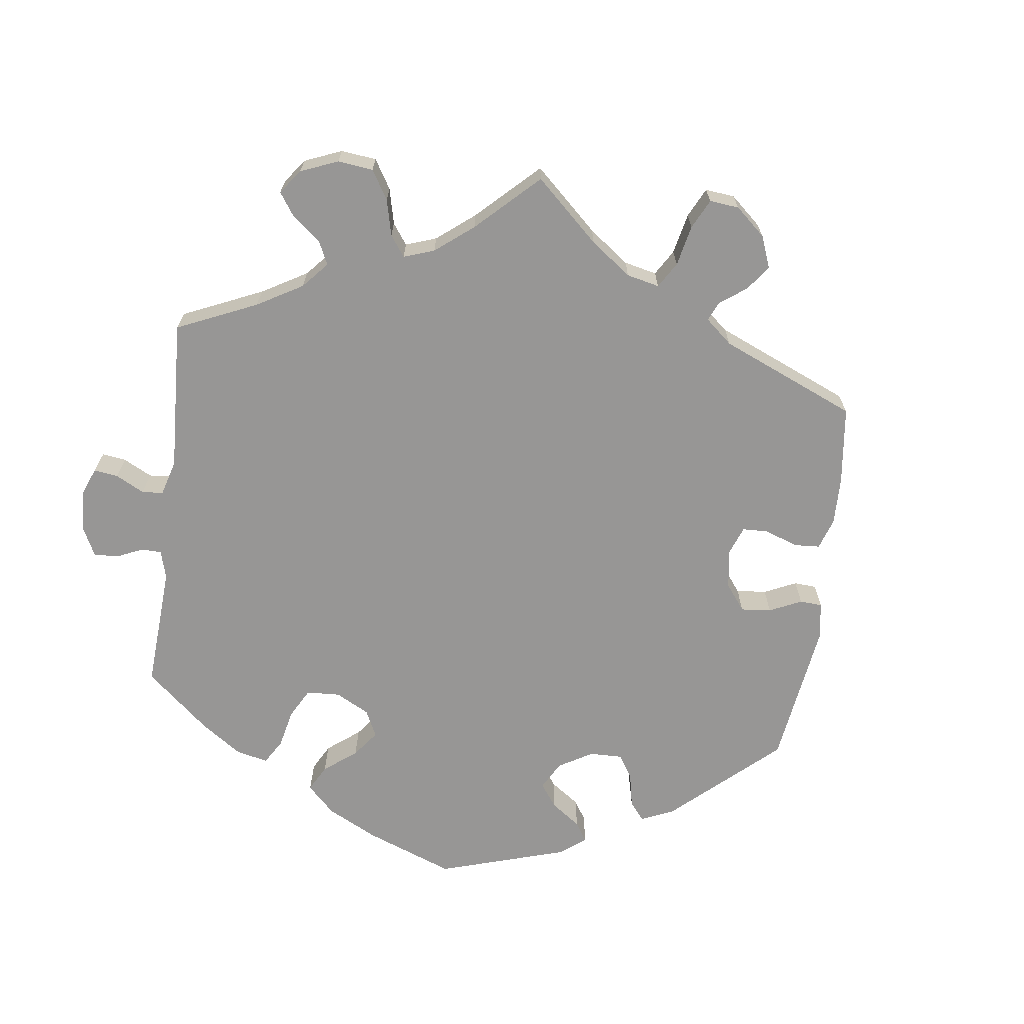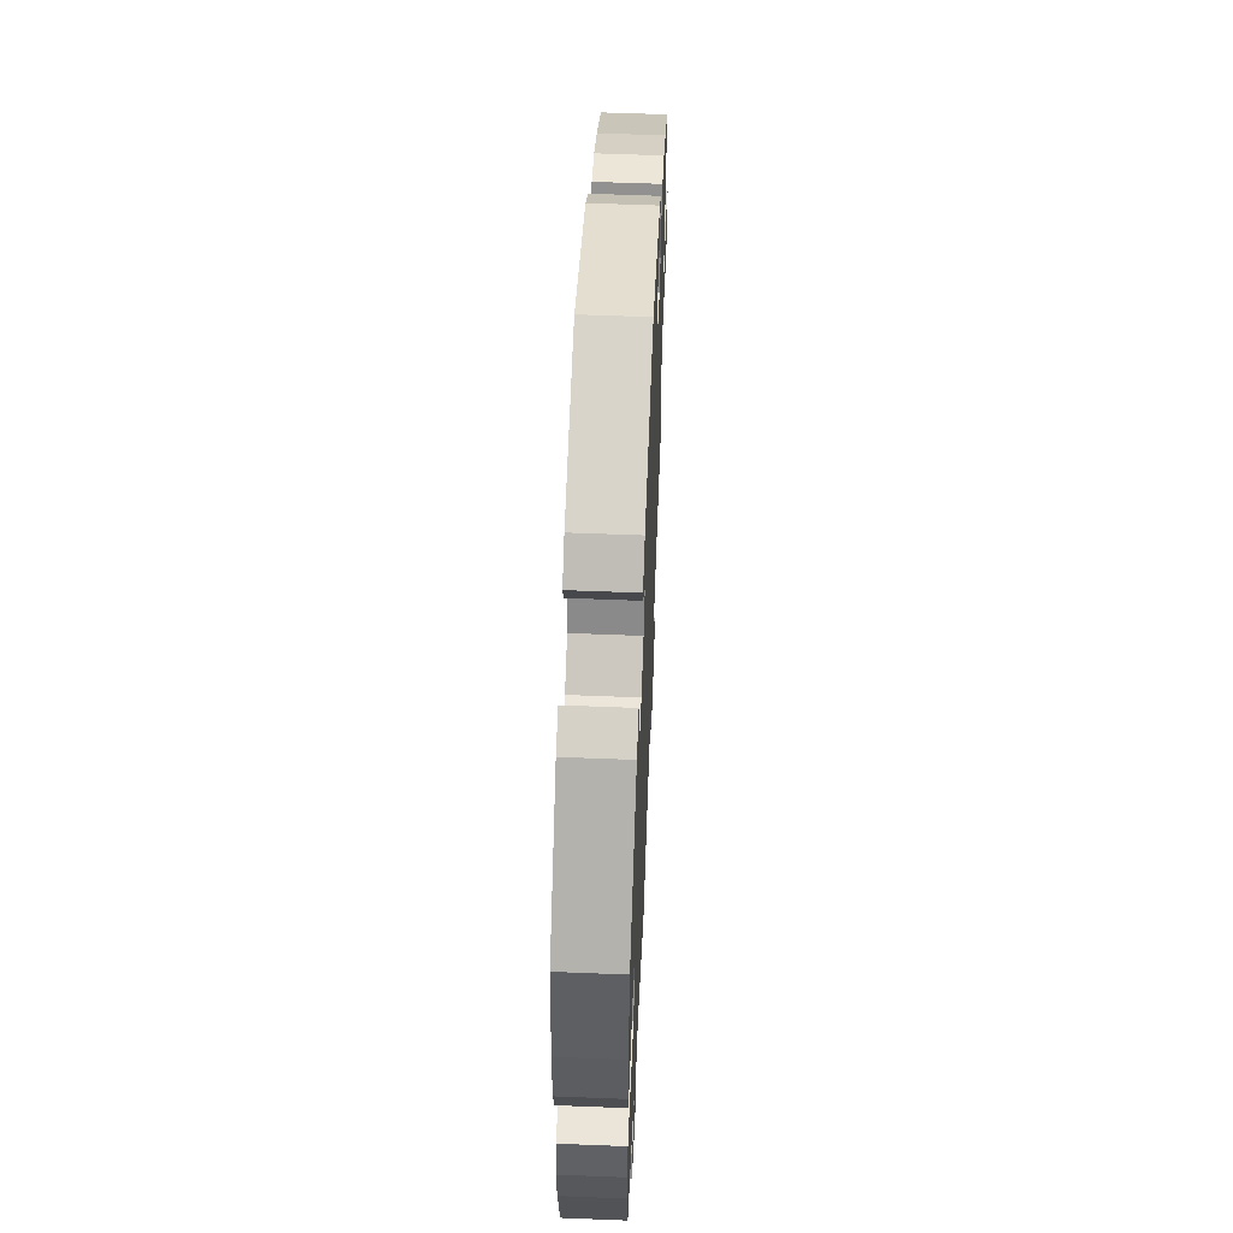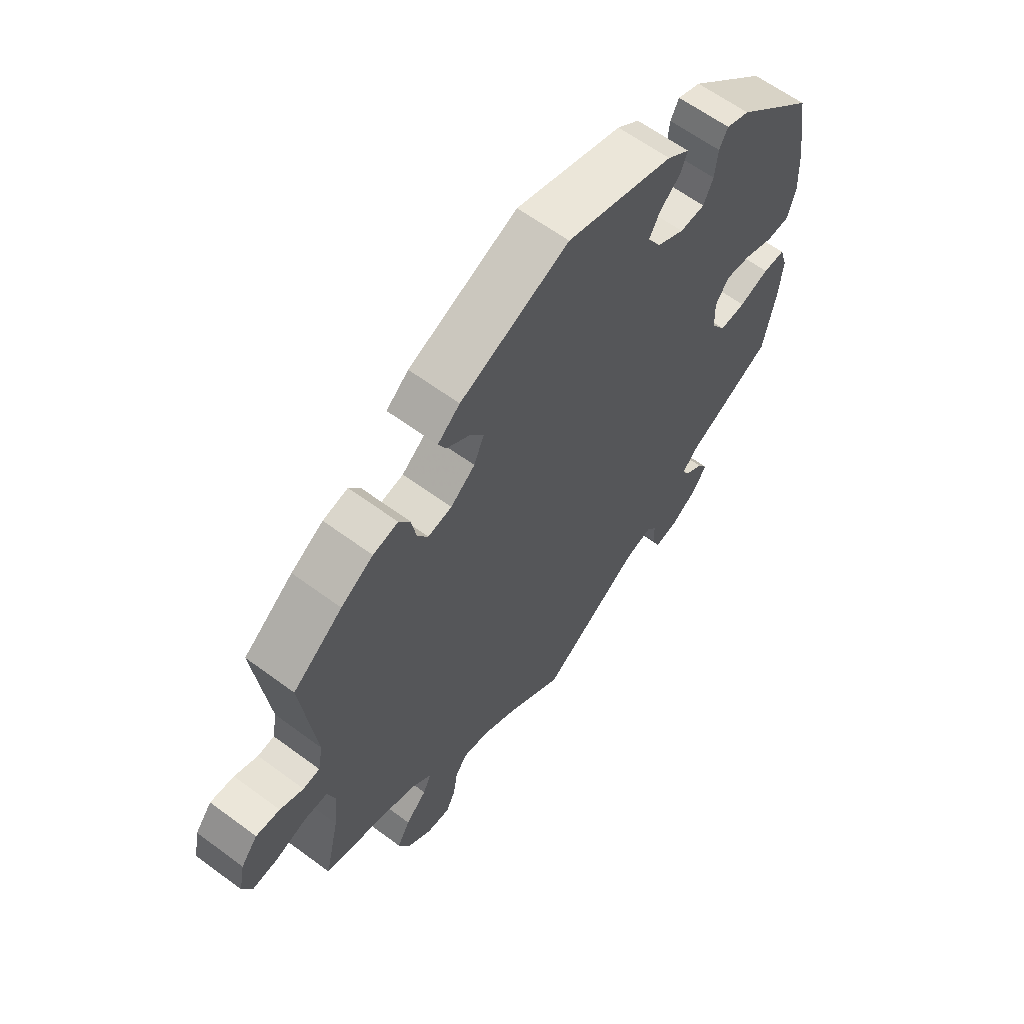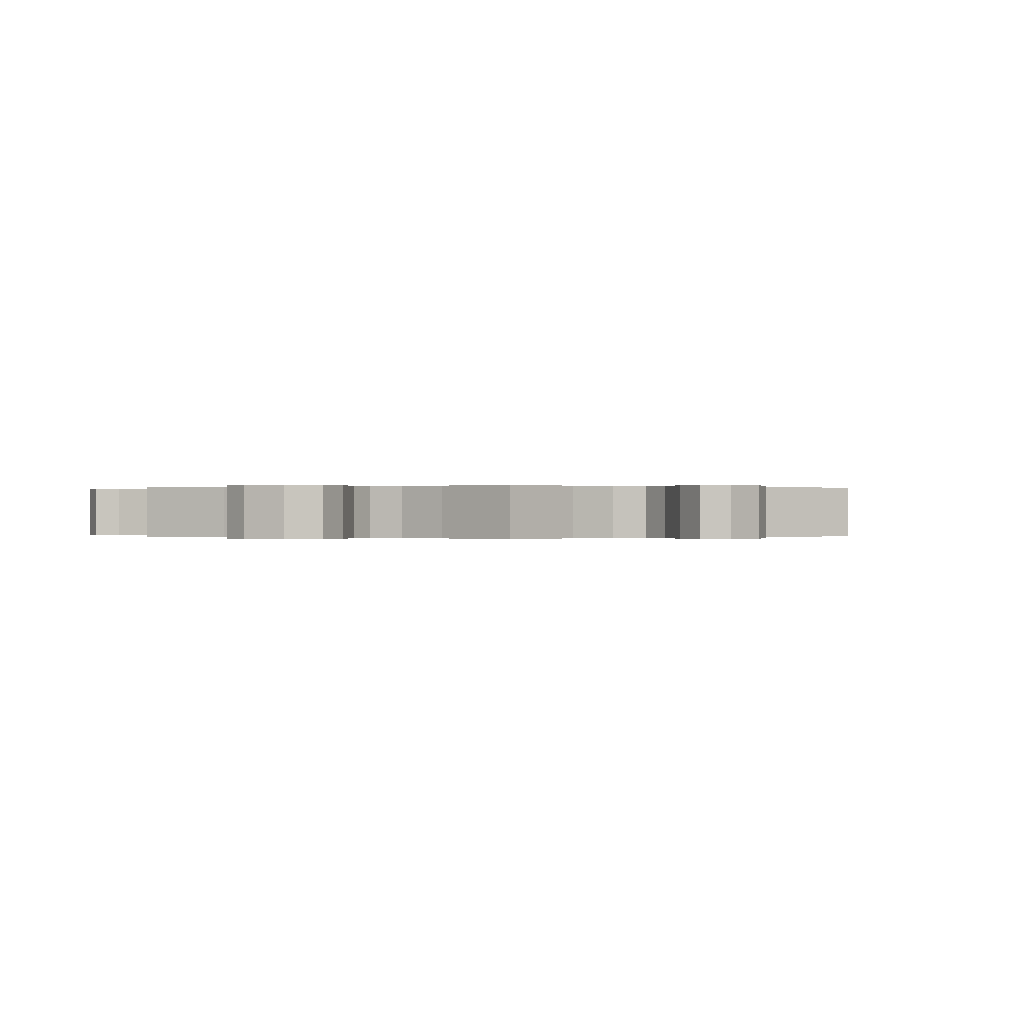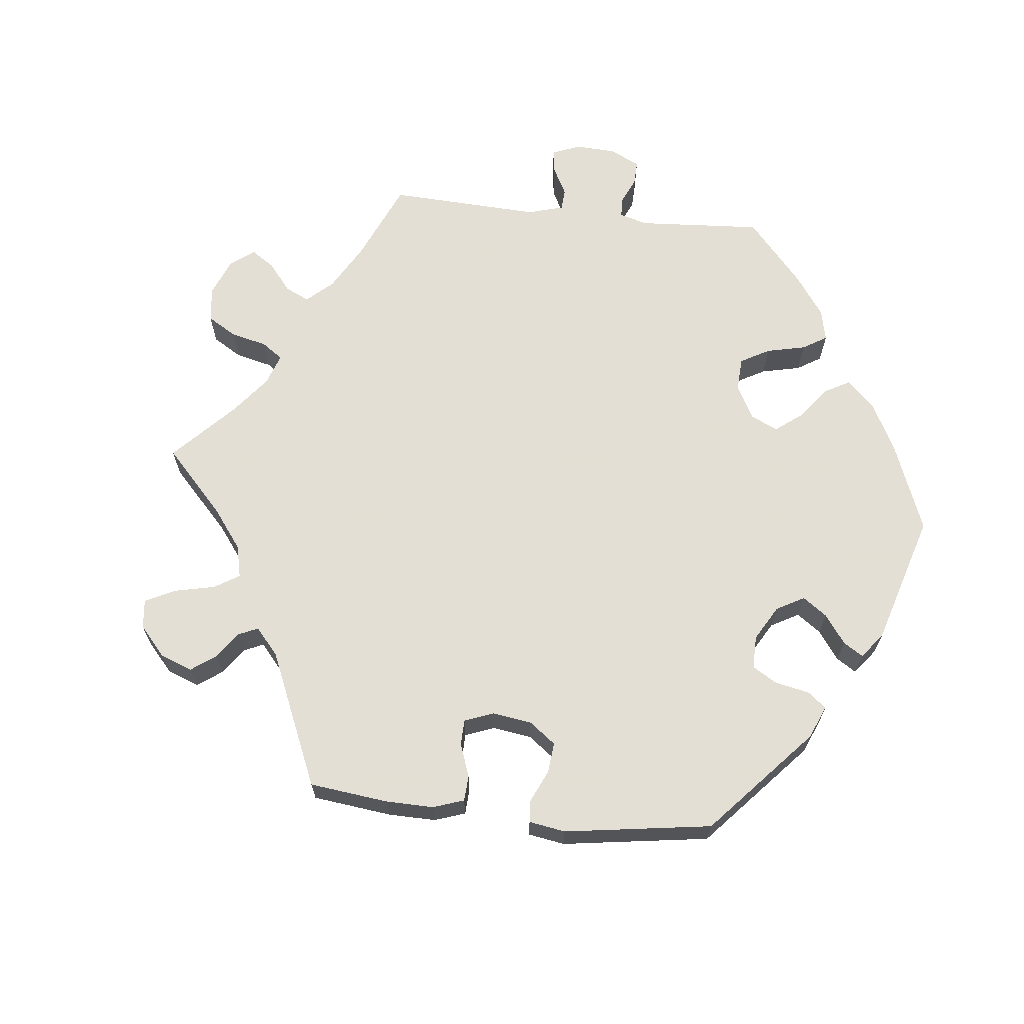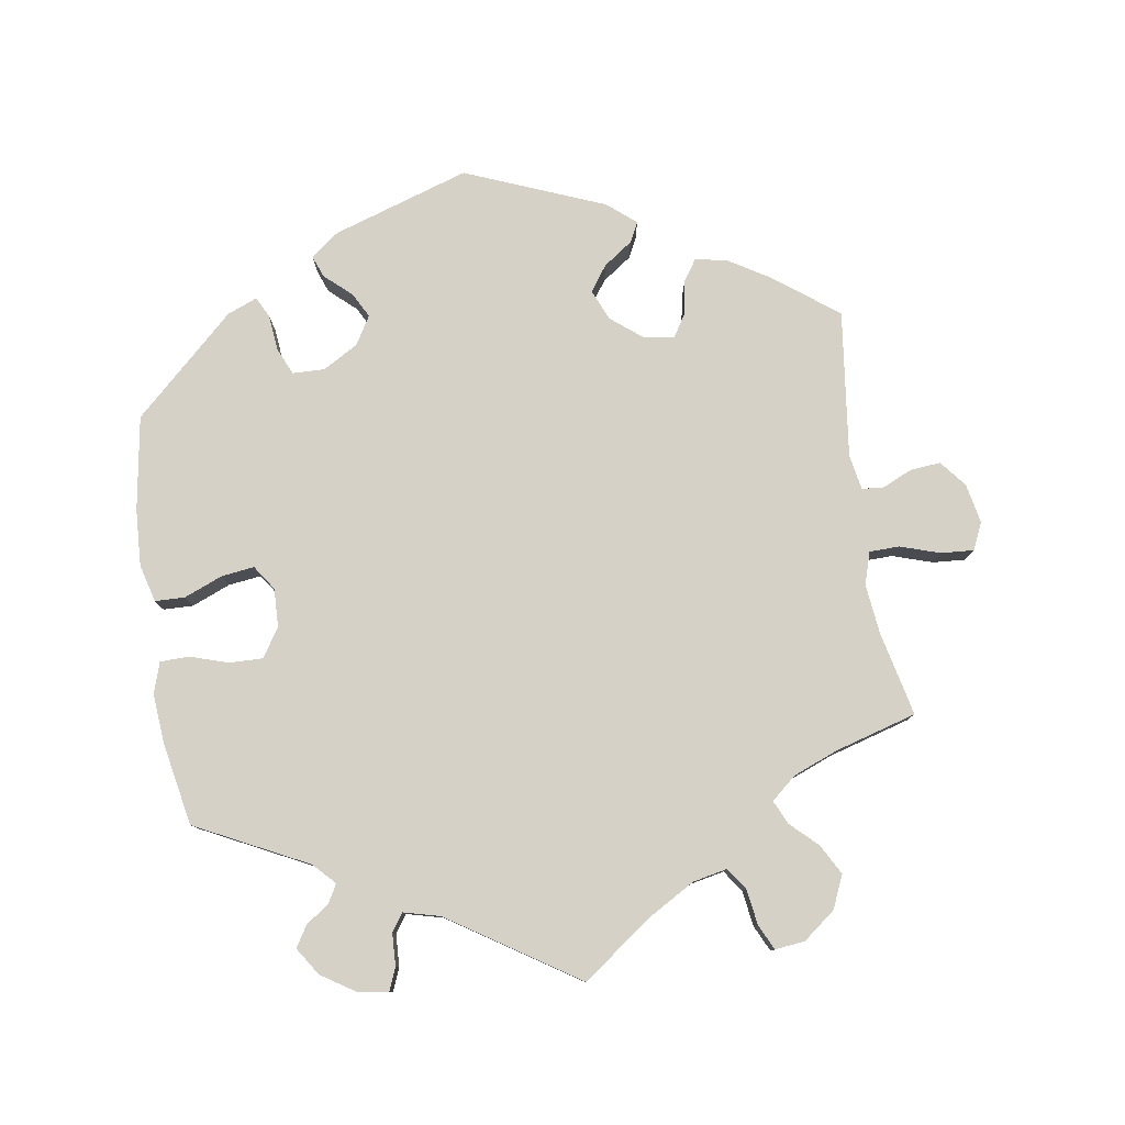
<metadata>
{"format":"obj","ext":"obj","renderer":"f3d","projection":"perspective","resolution":1024,"background":"white","views":[{"elev":-68.0,"azim":-127.5,"up":"+Y"},{"elev":57.3,"azim":92.4,"up":"+Z"},{"elev":62.2,"azim":-53.1,"up":"+Z"},{"elev":0.0,"azim":-122.7,"up":"+Y"},{"elev":66.3,"azim":-23.9,"up":"+Y"},{"elev":79.3,"azim":171.3,"up":"+Y"}]}
</metadata>
<code>
v -0.412 0.07 0.356
v -0.354 0.07 0.391
v -0.309 0.07 0.4
v -0.289 0.07 0.37
v -0.28 0.07 0.321
v -0.261 0.07 0.29
v -0.218 0.07 0.297
v -0.174 0.07 0.332
v -0.156 0.07 0.375
v -0.181 0.07 0.41
v -0.222 0.07 0.439
v -0.236 0.07 0.467
v -0.196 0.07 0.5
v -0.001 0.07 0.578
v 0.19 0.07 0.516
v 0.23 0.07 0.486
v 0.218 0.07 0.455
v 0.181 0.07 0.422
v 0.162 0.07 0.387
v 0.186 0.07 0.347
v 0.235 0.07 0.319
v 0.28 0.07 0.32
v 0.297 0.07 0.358
v 0.302 0.07 0.408
v 0.317 0.07 0.437
v 0.359 0.07 0.42
v 0.5 0.07 0.289
v 0.521 0.07 0.157
v 0.525 0.07 0.078
v 0.511 0.07 0.025
v 0.469 0.07 0.024
v 0.415 0.07 0.046
v 0.369 0.07 0.052
v 0.345 0.07 0.017
v 0.347 0.07 -0.037
v 0.373 0.07 -0.077
v 0.42 0.07 -0.076
v 0.474 0.07 -0.059
v 0.514 0.07 -0.06
v 0.528 0.07 -0.104
v 0.522 0.07 -0.174
v 0.5 0.07 -0.289
v 0.343 0.07 -0.367
v 0.314 0.07 -0.397
v 0.328 0.07 -0.422
v 0.361 0.07 -0.446
v 0.379 0.07 -0.475
v 0.353 0.07 -0.514
v 0.305 0.07 -0.545
v 0.263 0.07 -0.551
v 0.25 0.07 -0.519
v 0.248 0.07 -0.474
v 0.231 0.07 -0.449
v 0.18 0.07 -0.462
v 0 0.07 -0.578
v -0.1 0.07 -0.505
v -0.164 0.07 -0.468
v -0.212 0.07 -0.458
v -0.233 0.07 -0.488
v -0.241 0.07 -0.539
v -0.258 0.07 -0.574
v -0.3 0.07 -0.569
v -0.345 0.07 -0.534
v -0.365 0.07 -0.488
v -0.342 0.07 -0.446
v -0.304 0.07 -0.41
v -0.289 0.07 -0.377
v -0.324 0.07 -0.347
v -0.387 0.07 -0.322
v -0.501 0.07 -0.289
v -0.474 0.07 -0.171
v -0.466 0.07 -0.101
v -0.48 0.07 -0.056
v -0.522 0.07 -0.055
v -0.578 0.07 -0.073
v -0.624 0.07 -0.076
v -0.641 0.07 -0.038
v -0.63 0.07 0.017
v -0.6 0.07 0.054
v -0.557 0.07 0.05
v -0.515 0.07 0.031
v -0.485 0.07 0.034
v -0.476 0.07 0.083
v -0.501 0.07 0.289
v -0.412 0 0.356
v -0.354 0 0.391
v -0.309 0 0.4
v -0.289 0 0.37
v -0.28 0 0.321
v -0.261 0 0.29
v -0.218 0 0.297
v -0.174 0 0.332
v -0.156 0 0.375
v -0.181 0 0.41
v -0.222 0 0.439
v -0.236 0 0.467
v -0.196 0 0.5
v -0.001 0 0.578
v 0.19 0 0.516
v 0.23 0 0.486
v 0.218 0 0.455
v 0.181 0 0.422
v 0.162 0 0.387
v 0.186 0 0.347
v 0.235 0 0.319
v 0.28 0 0.32
v 0.297 0 0.358
v 0.302 0 0.408
v 0.317 0 0.437
v 0.359 0 0.42
v 0.5 0 0.289
v 0.521 0 0.157
v 0.525 0 0.078
v 0.511 0 0.025
v 0.469 0 0.024
v 0.415 0 0.046
v 0.369 0 0.052
v 0.345 0 0.017
v 0.347 0 -0.037
v 0.373 0 -0.077
v 0.42 0 -0.076
v 0.474 0 -0.059
v 0.514 0 -0.06
v 0.528 0 -0.104
v 0.522 0 -0.174
v 0.5 0 -0.289
v 0.343 0 -0.367
v 0.314 0 -0.397
v 0.328 0 -0.422
v 0.361 0 -0.446
v 0.379 0 -0.475
v 0.353 0 -0.514
v 0.305 0 -0.545
v 0.263 0 -0.551
v 0.25 0 -0.519
v 0.248 0 -0.474
v 0.231 0 -0.449
v 0.18 0 -0.462
v 0 0 -0.578
v -0.1 0 -0.505
v -0.164 0 -0.468
v -0.212 0 -0.458
v -0.233 0 -0.488
v -0.241 0 -0.539
v -0.258 0 -0.574
v -0.3 0 -0.569
v -0.345 0 -0.534
v -0.365 0 -0.488
v -0.342 0 -0.446
v -0.304 0 -0.41
v -0.289 0 -0.377
v -0.324 0 -0.347
v -0.387 0 -0.322
v -0.501 0 -0.289
v -0.474 0 -0.171
v -0.466 0 -0.101
v -0.48 0 -0.056
v -0.522 0 -0.055
v -0.578 0 -0.073
v -0.624 0 -0.076
v -0.641 0 -0.038
v -0.63 0 0.017
v -0.6 0 0.054
v -0.557 0 0.05
v -0.515 0 0.031
v -0.485 0 0.034
v -0.476 0 0.083
v -0.501 0 0.289
f 83 84 1 2
f 82 83 2 3
f 78 79 80 81
f 78 81 82
f 77 78 82
f 74 75 76 77
f 73 74 77 82
f 72 73 82 3
f 69 70 71
f 68 69 71 72
f 67 68 72 3
f 63 64 65 66
f 63 66 67
f 62 63 67
f 59 60 61 62
f 58 59 62 67
f 57 58 67 3
f 54 55 56
f 53 54 56 57
f 49 50 51 52
f 49 52 53
f 48 49 53
f 45 46 47 48
f 44 45 48 53
f 43 44 53 57
f 37 38 39 40
f 36 37 40 41
f 29 30 31 32
f 29 32 33
f 28 29 33
f 27 28 33
f 26 27 33 34
f 23 24 25 26
f 22 23 26 34
f 15 16 17 18
f 15 18 19
f 14 15 19
f 13 14 19 20
f 10 11 12 13
f 9 10 13 20
f 57 3 4 5
f 57 5 6
f 43 57 6 7
f 36 41 42 43
f 35 36 43 7
f 21 22 34 35
f 21 35 7 8
f 8 9 20 21
f 86 85 168 167
f 87 86 167 166
f 165 164 163 162
f 166 165 162
f 166 162 161
f 161 160 159 158
f 166 161 158 157
f 87 166 157 156
f 155 154 153
f 156 155 153 152
f 87 156 152 151
f 150 149 148 147
f 151 150 147
f 151 147 146
f 146 145 144 143
f 151 146 143 142
f 87 151 142 141
f 140 139 138
f 141 140 138 137
f 136 135 134 133
f 137 136 133
f 137 133 132
f 132 131 130 129
f 137 132 129 128
f 141 137 128 127
f 124 123 122 121
f 125 124 121 120
f 116 115 114 113
f 117 116 113
f 117 113 112
f 117 112 111
f 118 117 111 110
f 110 109 108 107
f 118 110 107 106
f 102 101 100 99
f 103 102 99
f 103 99 98
f 104 103 98 97
f 97 96 95 94
f 104 97 94 93
f 89 88 87 141
f 90 89 141
f 91 90 141 127
f 127 126 125 120
f 91 127 120 119
f 119 118 106 105
f 92 91 119 105
f 105 104 93 92
f 1 85 86 2
f 2 86 87 3
f 3 87 88 4
f 4 88 89 5
f 5 89 90 6
f 6 90 91 7
f 7 91 92 8
f 8 92 93 9
f 9 93 94 10
f 10 94 95 11
f 11 95 96 12
f 12 96 97 13
f 13 97 98 14
f 14 98 99 15
f 15 99 100 16
f 16 100 101 17
f 17 101 102 18
f 18 102 103 19
f 19 103 104 20
f 20 104 105 21
f 21 105 106 22
f 22 106 107 23
f 23 107 108 24
f 24 108 109 25
f 25 109 110 26
f 26 110 111 27
f 27 111 112 28
f 28 112 113 29
f 29 113 114 30
f 30 114 115 31
f 31 115 116 32
f 32 116 117 33
f 33 117 118 34
f 34 118 119 35
f 35 119 120 36
f 36 120 121 37
f 37 121 122 38
f 38 122 123 39
f 39 123 124 40
f 40 124 125 41
f 41 125 126 42
f 42 126 127 43
f 43 127 128 44
f 44 128 129 45
f 45 129 130 46
f 46 130 131 47
f 47 131 132 48
f 48 132 133 49
f 49 133 134 50
f 50 134 135 51
f 51 135 136 52
f 52 136 137 53
f 53 137 138 54
f 54 138 139 55
f 55 139 140 56
f 56 140 141 57
f 57 141 142 58
f 58 142 143 59
f 59 143 144 60
f 60 144 145 61
f 61 145 146 62
f 62 146 147 63
f 63 147 148 64
f 64 148 149 65
f 65 149 150 66
f 66 150 151 67
f 67 151 152 68
f 68 152 153 69
f 69 153 154 70
f 70 154 155 71
f 71 155 156 72
f 72 156 157 73
f 73 157 158 74
f 74 158 159 75
f 75 159 160 76
f 76 160 161 77
f 77 161 162 78
f 78 162 163 79
f 79 163 164 80
f 80 164 165 81
f 81 165 166 82
f 82 166 167 83
f 83 167 168 84
f 84 168 85 1

</code>
